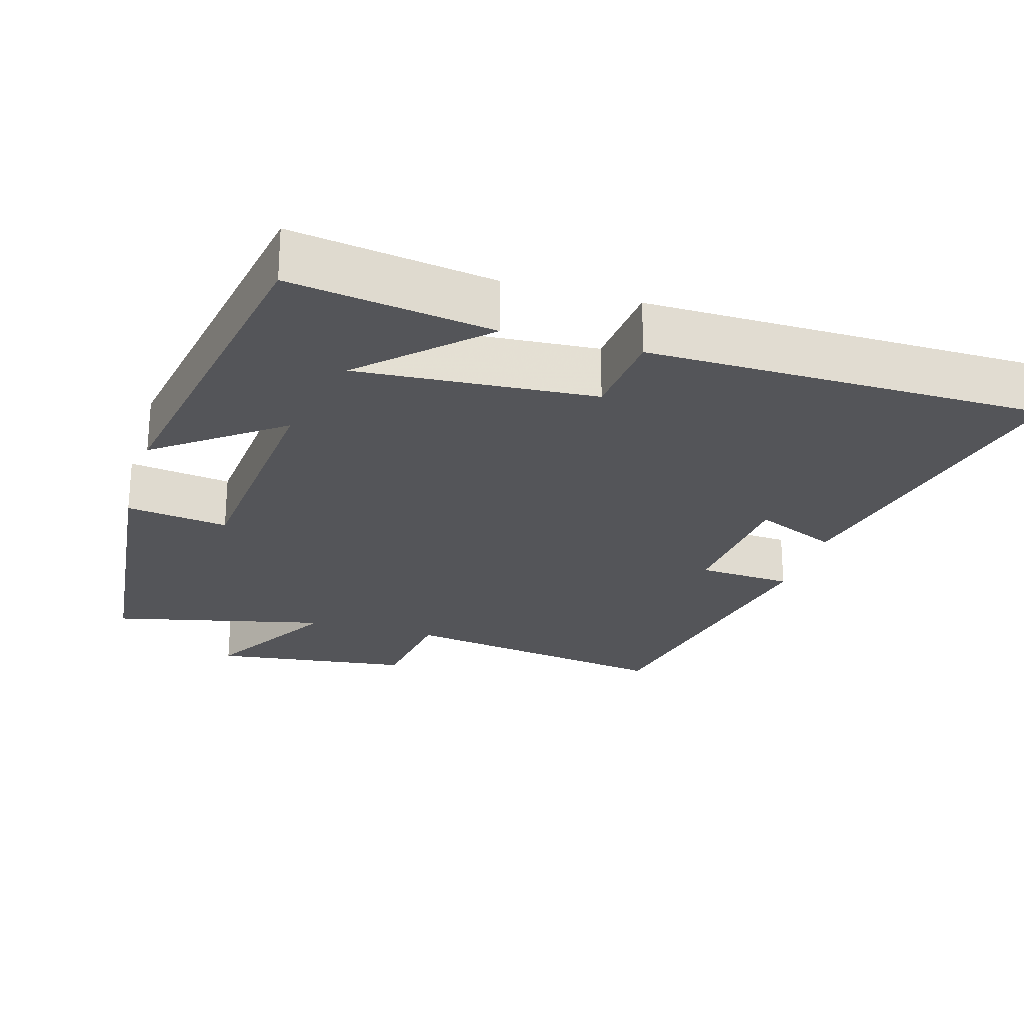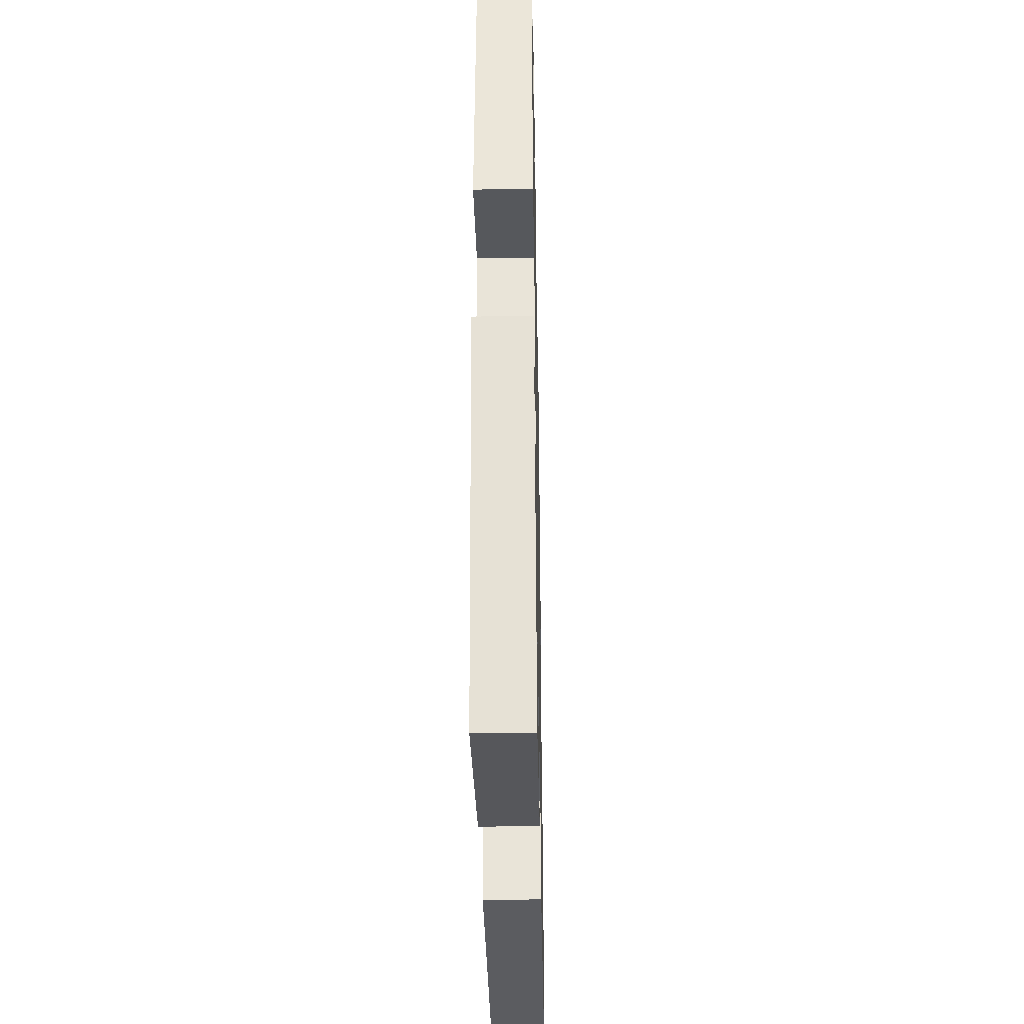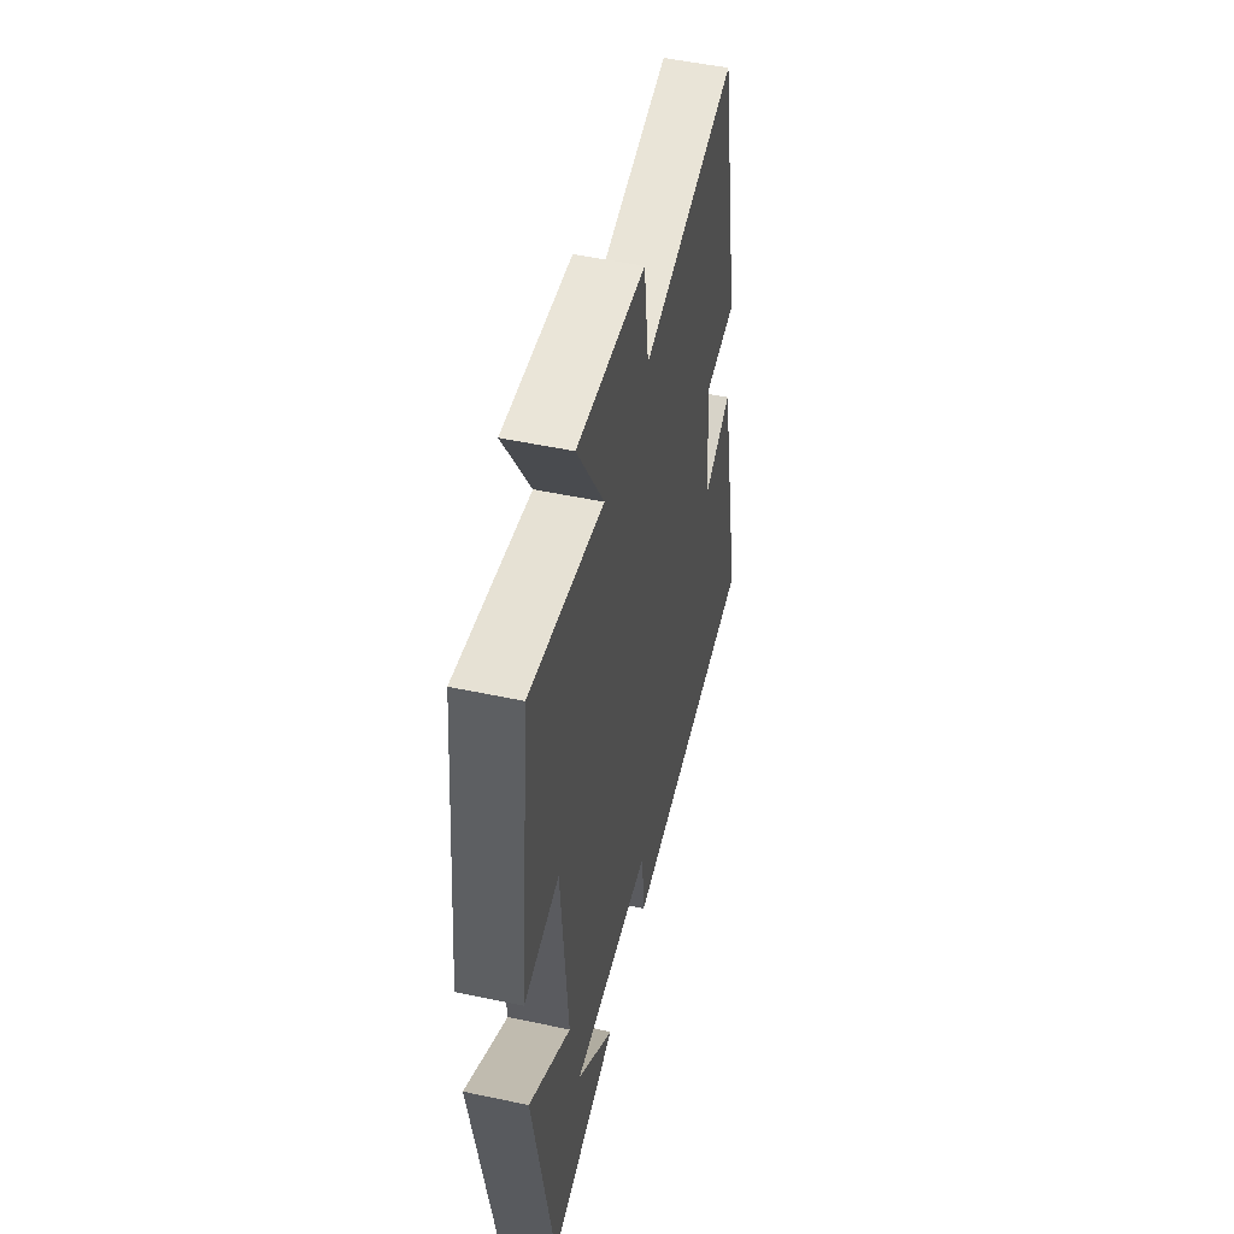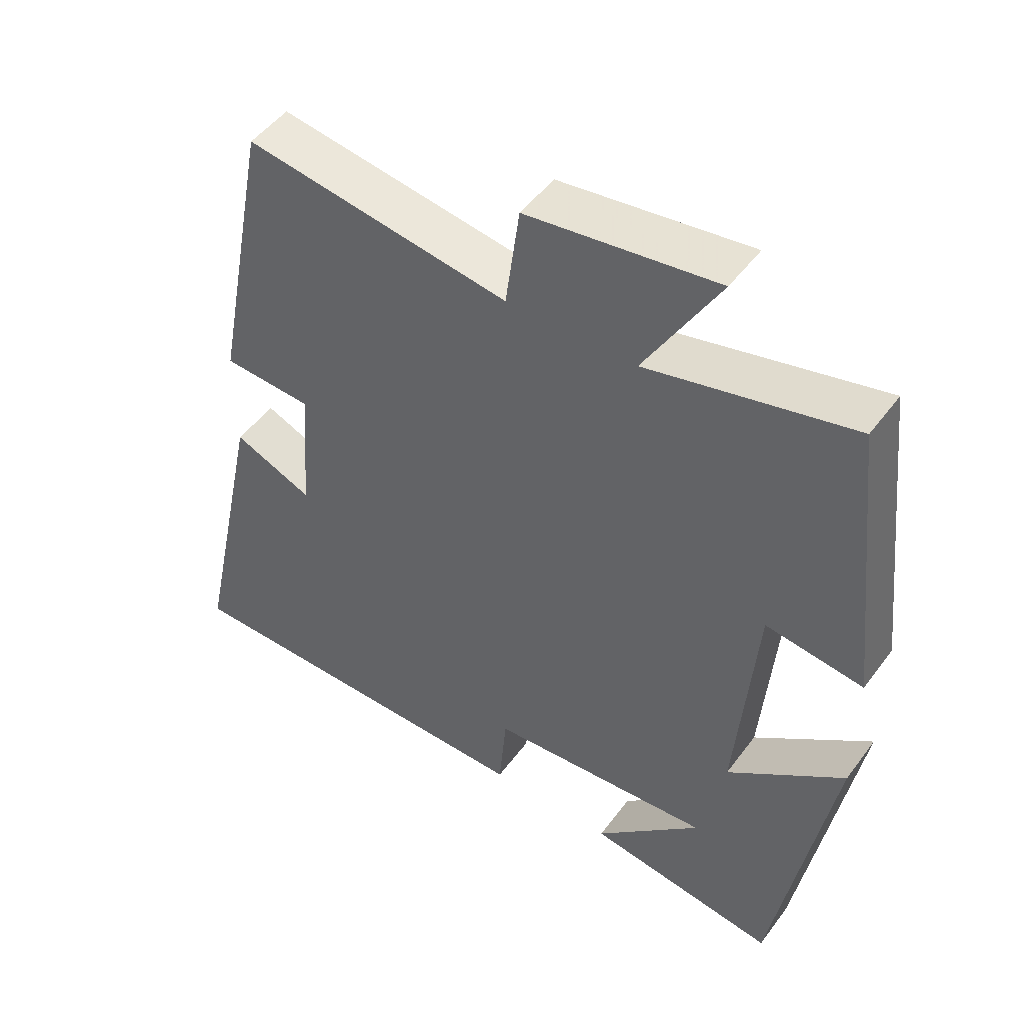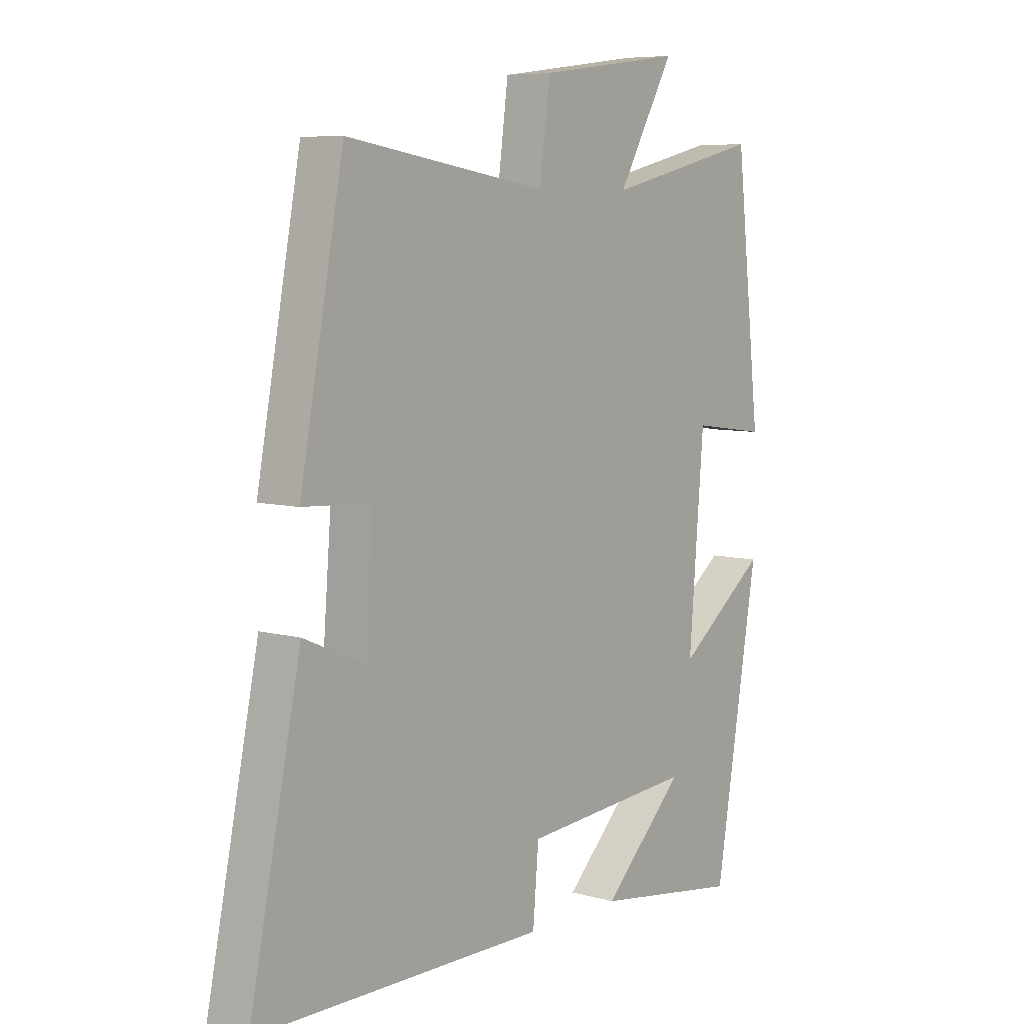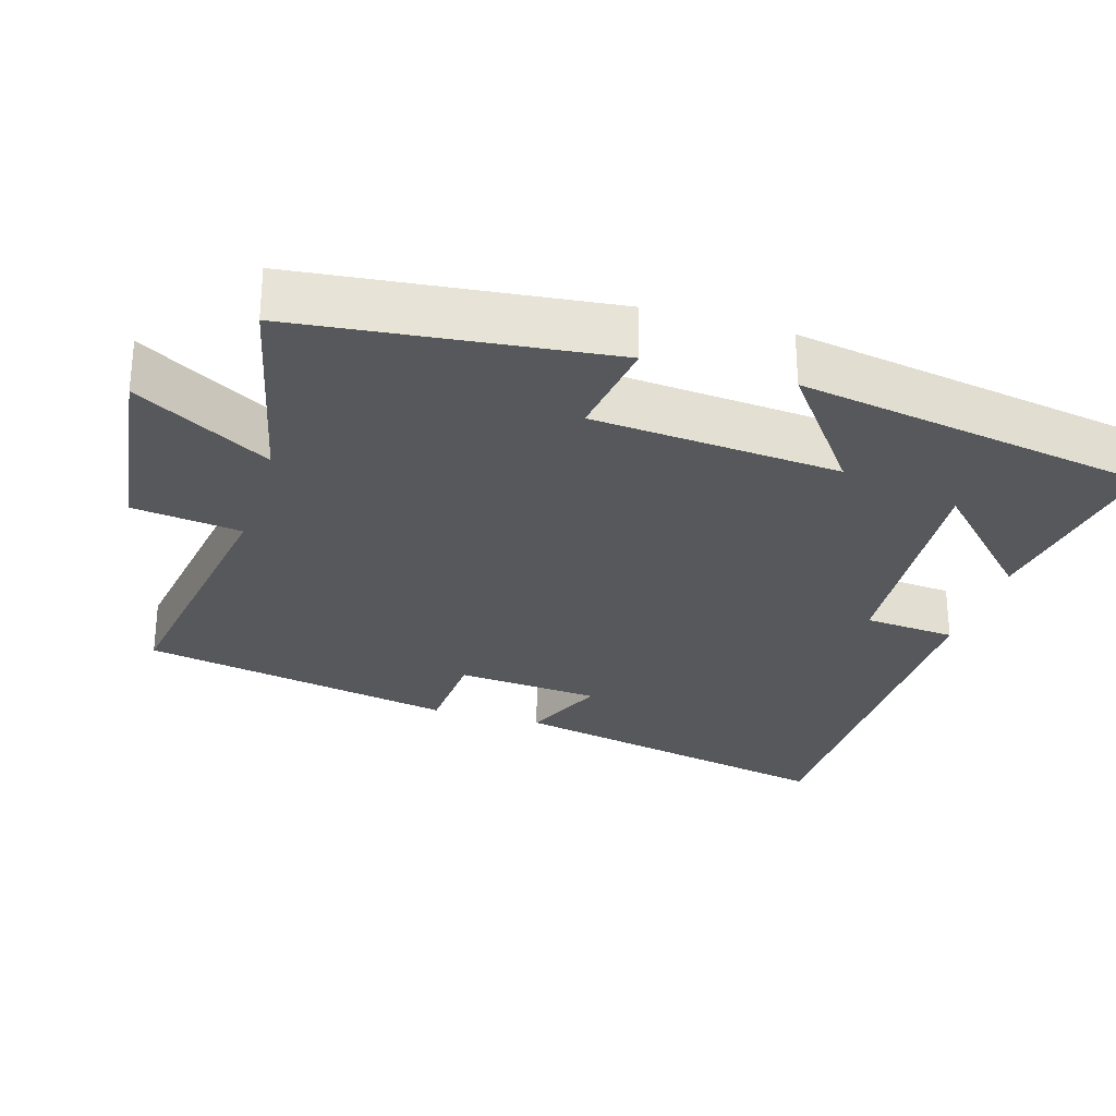
<metadata>
{"format":"obj","ext":"obj","renderer":"f3d","projection":"perspective","resolution":1024,"background":"white","views":[{"elev":-24.6,"azim":163.4,"up":"+Y"},{"elev":-35.7,"azim":91.1,"up":"+Z"},{"elev":51.0,"azim":103.1,"up":"+Z"},{"elev":49.2,"azim":35.0,"up":"+Z"},{"elev":7.2,"azim":-52.0,"up":"+Z"},{"elev":-28.2,"azim":73.2,"up":"+Y"}]}
</metadata>
<code>
v -0.417 0.07 0.56
v -0.034 0.07 0.5
v -0.014 0.07 0.651
v 0.262 0.07 0.687
v 0.154 0.07 0.5
v 0.452 0.07 0.569
v 0.5 0.07 0.142
v 0.358 0.07 0.162
v 0.33 0.07 -0.18
v 0.5 0.07 -0.052
v 0.417 0.07 -0.542
v 0.137 0.07 -0.5
v 0.292 0.07 -0.349
v -0.036 0.07 -0.373
v -0.047 0.07 -0.5
v -0.598 0.07 -0.495
v -0.5 0.07 -0.03
v -0.385 0.07 -0.08
v -0.369 0.07 0.118
v -0.5 0.07 0.126
v -0.417 0 0.56
v -0.034 0 0.5
v -0.014 0 0.651
v 0.262 0 0.687
v 0.154 0 0.5
v 0.452 0 0.569
v 0.5 0 0.142
v 0.358 0 0.162
v 0.33 0 -0.18
v 0.5 0 -0.052
v 0.417 0 -0.542
v 0.137 0 -0.5
v 0.292 0 -0.349
v -0.036 0 -0.373
v -0.047 0 -0.5
v -0.598 0 -0.495
v -0.5 0 -0.03
v -0.385 0 -0.08
v -0.369 0 0.118
v -0.5 0 0.126
f 19 20 1 2
f 18 19 2
f 15 16 17 18
f 14 15 18 2
f 13 14 2 3
f 11 12 13
f 9 10 11 13
f 8 9 13 3
f 5 6 7 8
f 5 8 3
f 3 4 5
f 22 21 40 39
f 22 39 38
f 38 37 36 35
f 22 38 35 34
f 23 22 34 33
f 33 32 31
f 33 31 30 29
f 23 33 29 28
f 28 27 26 25
f 23 28 25
f 25 24 23
f 1 21 22 2
f 2 22 23 3
f 3 23 24 4
f 4 24 25 5
f 5 25 26 6
f 6 26 27 7
f 7 27 28 8
f 8 28 29 9
f 9 29 30 10
f 10 30 31 11
f 11 31 32 12
f 12 32 33 13
f 13 33 34 14
f 14 34 35 15
f 15 35 36 16
f 16 36 37 17
f 17 37 38 18
f 18 38 39 19
f 19 39 40 20
f 20 40 21 1

</code>
